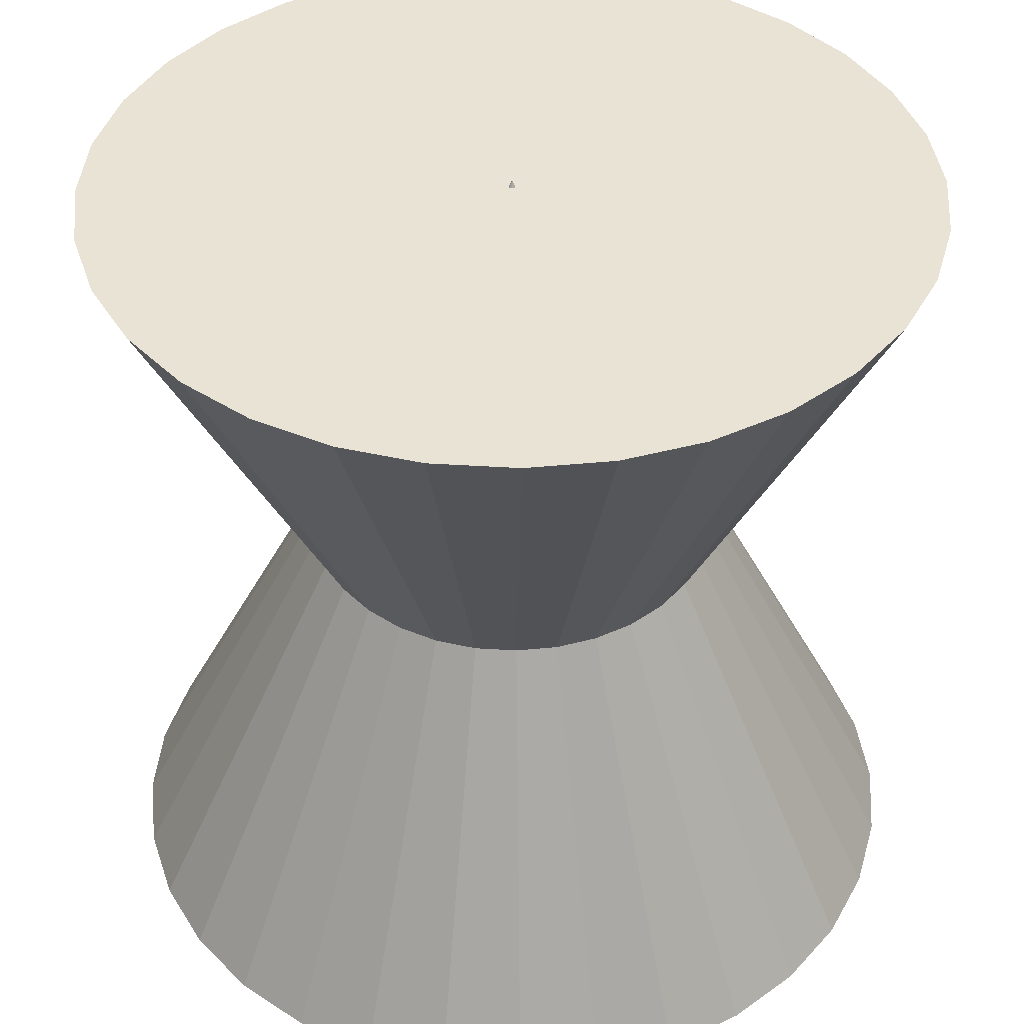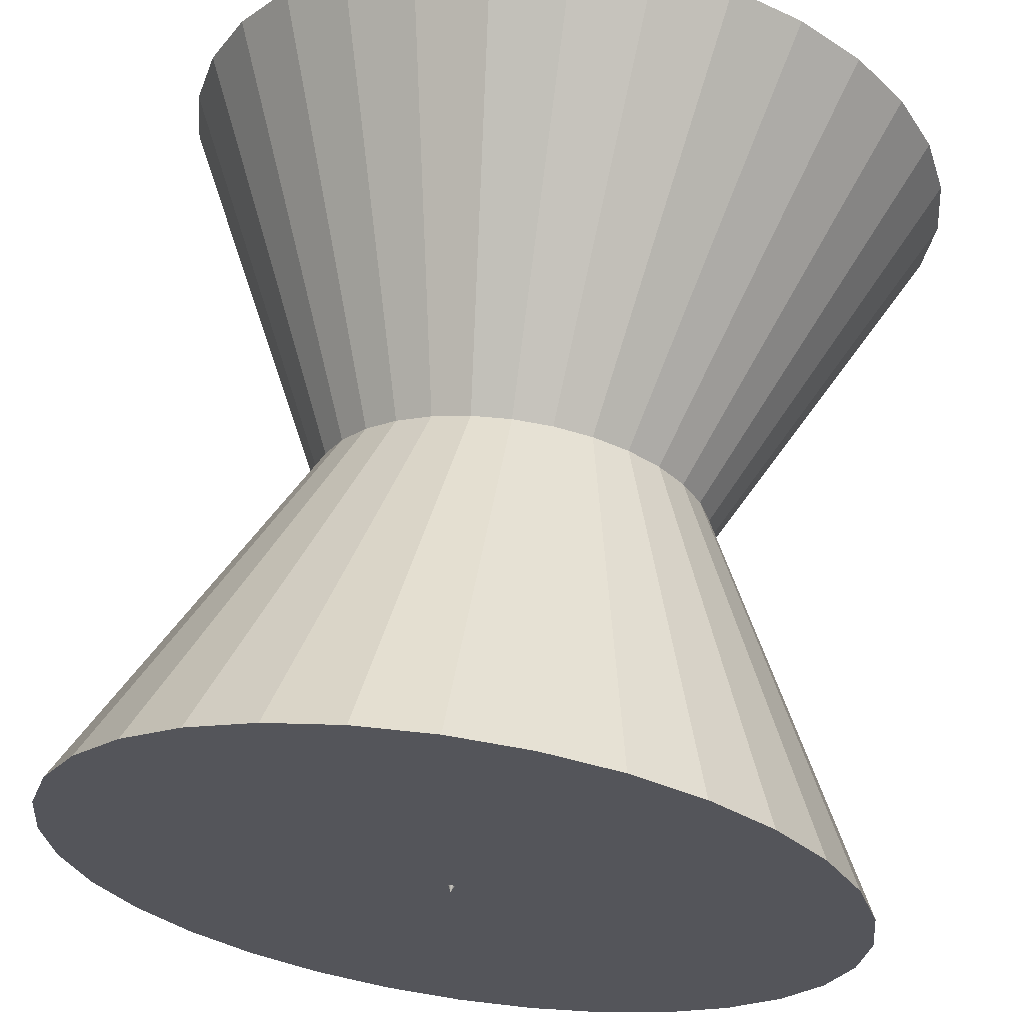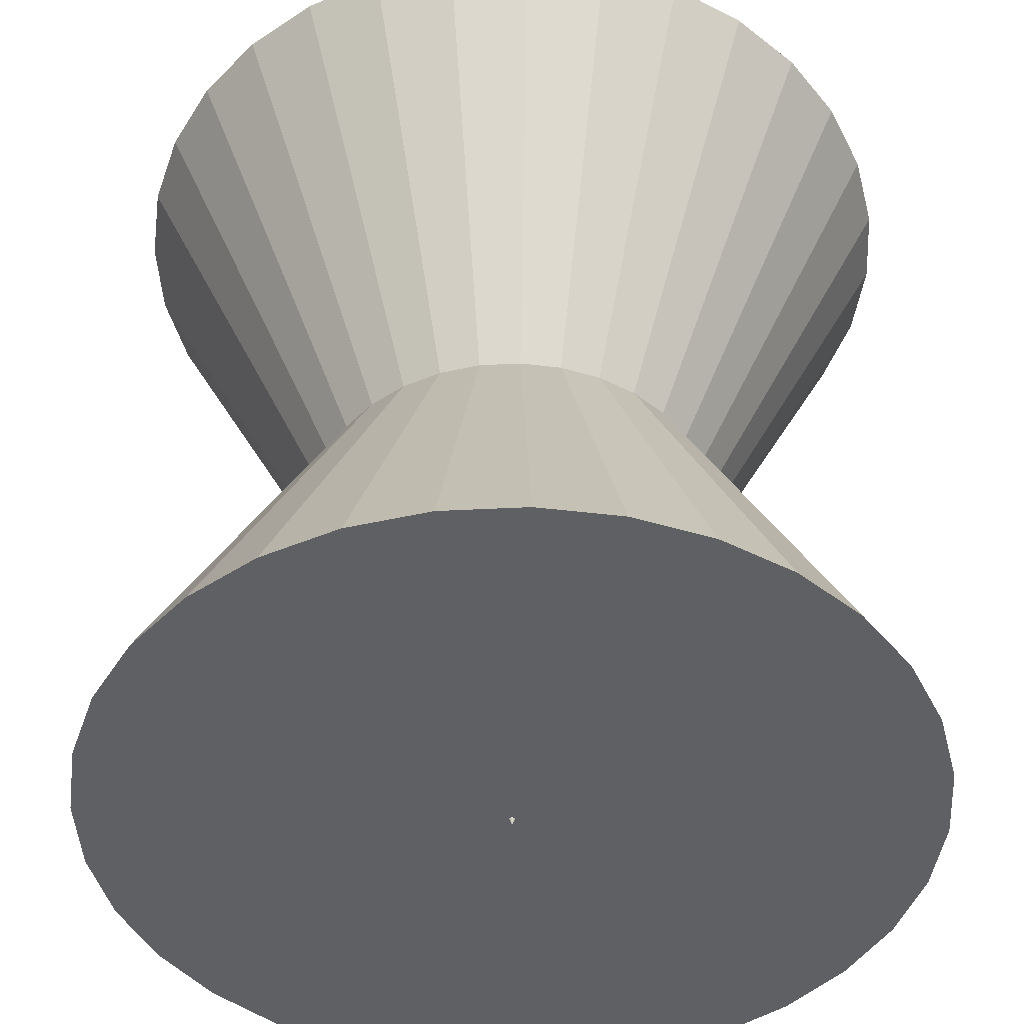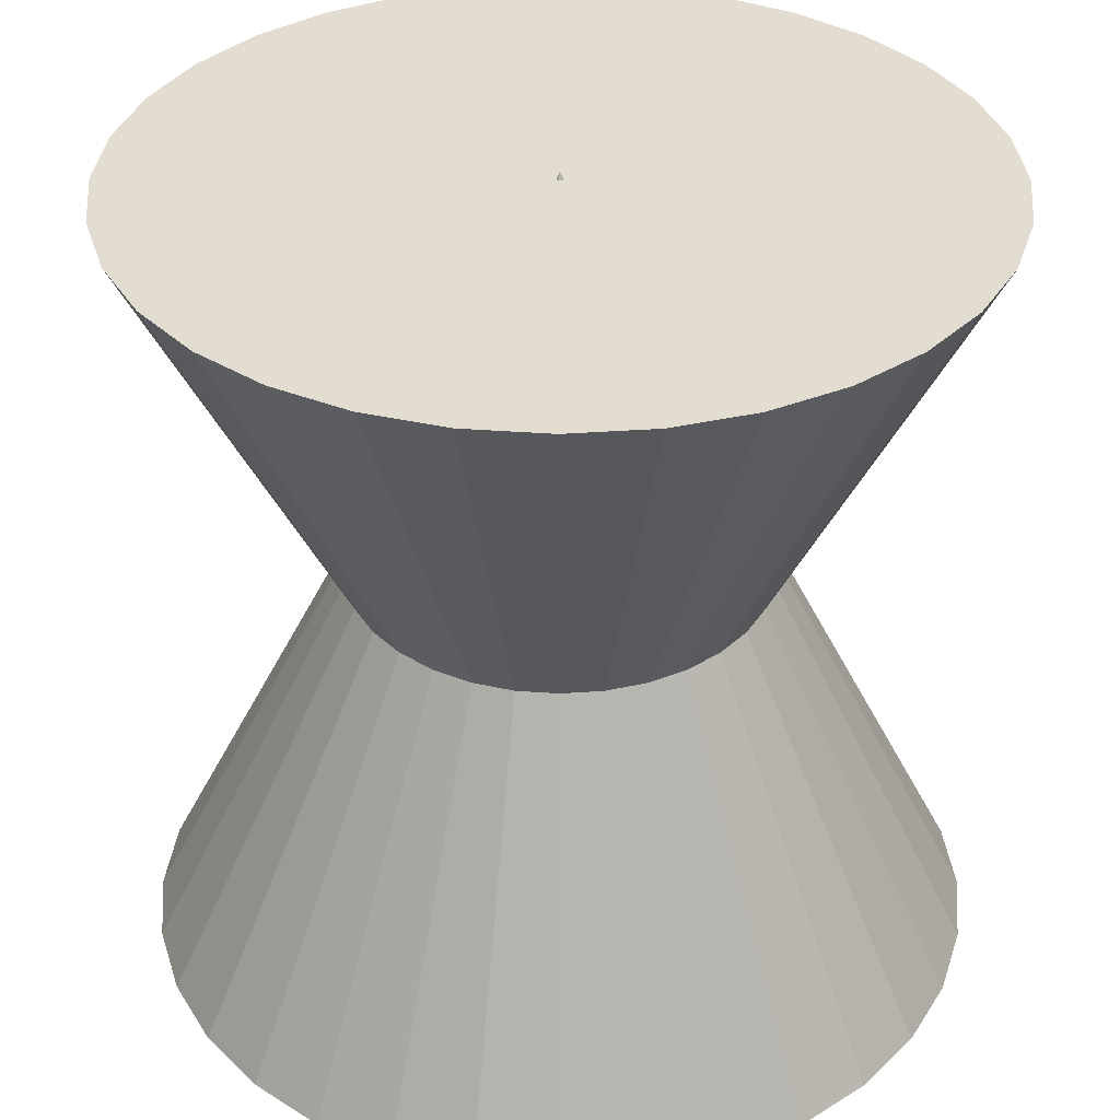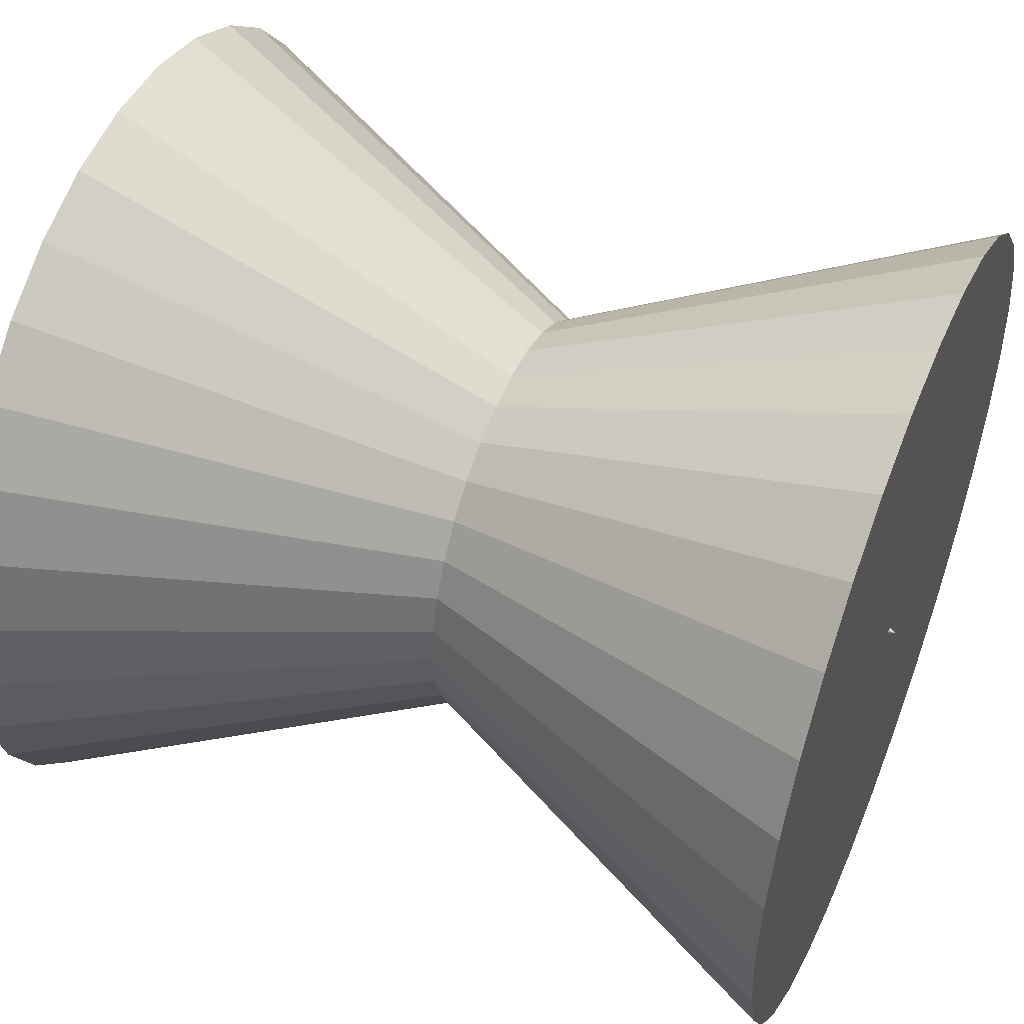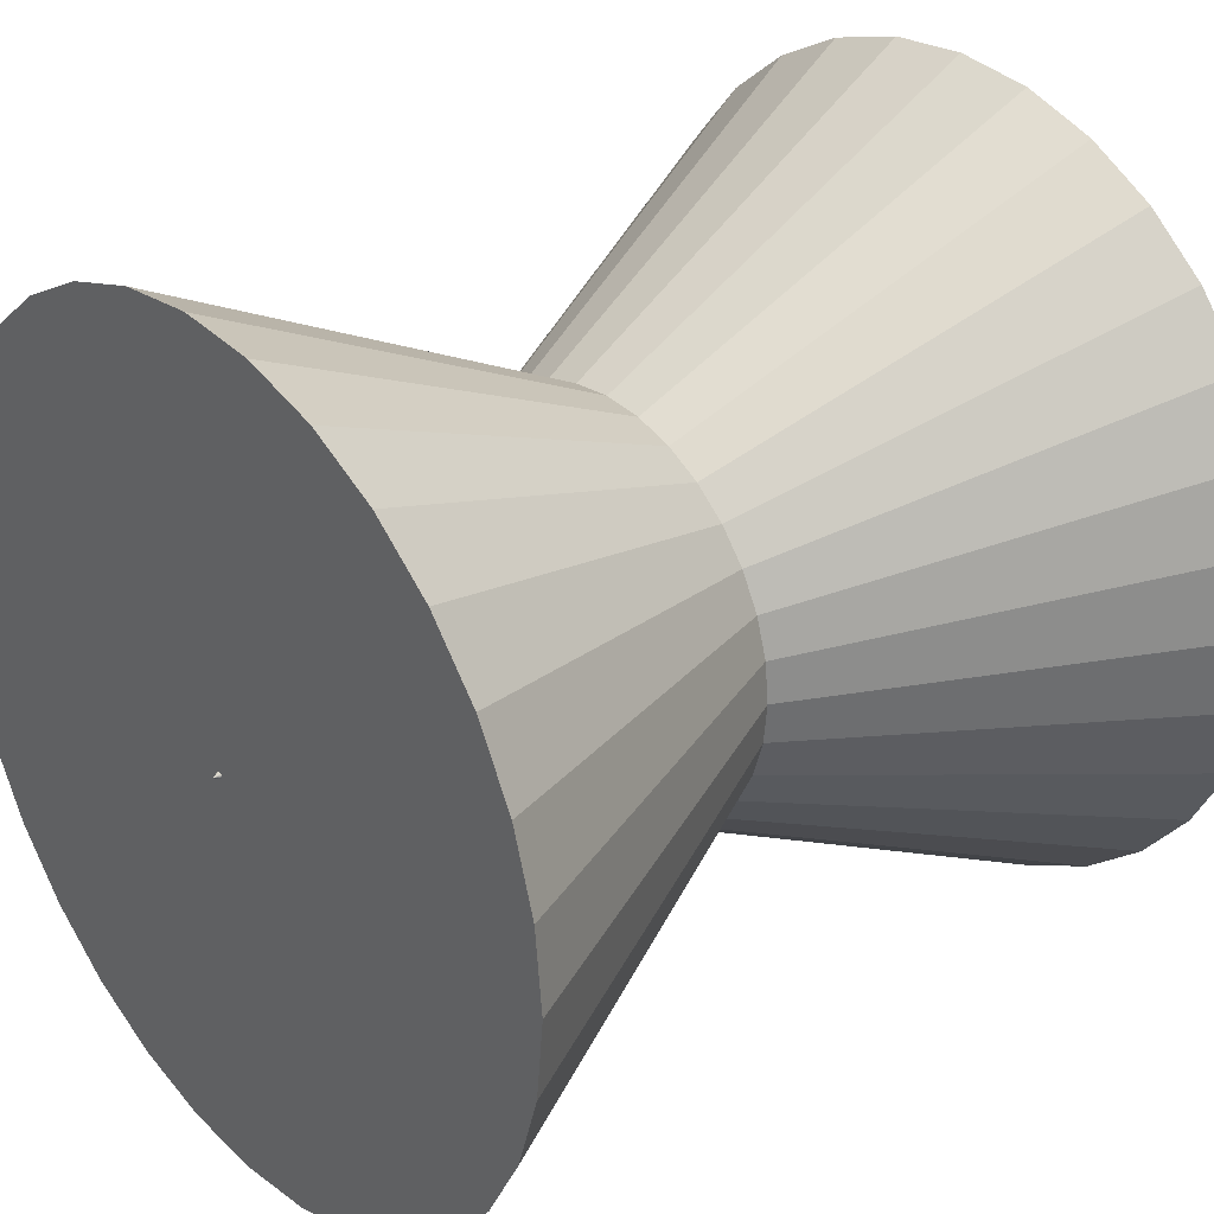
<metadata>
{"format":"obj","ext":"obj","renderer":"f3d","projection":"perspective","resolution":1024,"background":"white","views":[{"elev":41.2,"azim":43.8,"up":"+Y"},{"elev":64.3,"azim":-171.7,"up":"+Z"},{"elev":-45.2,"azim":-92.3,"up":"+Y"},{"elev":35.3,"azim":-157.4,"up":"+Y"},{"elev":49.9,"azim":112.4,"up":"+Z"},{"elev":30.9,"azim":-130.2,"up":"+Z"}]}
</metadata>
<code>
o Cone.001_Cone.003
v 0.01211 0.9784 1.005
v 0.2072 0.9784 0.9854
v 0.3948 0.9784 0.9284
v 0.5677 0.9784 0.836
v 0.7192 0.9784 0.7117
v 0.8436 0.9784 0.5601
v 0.936 0.9784 0.3873
v 0.9929 0.9784 0.1997
v 1.012 0.9784 0.004567
v 0.01211 -1.022 0.004567
v 0.9929 0.9784 -0.1905
v 0.936 0.9784 -0.3781
v 0.8436 0.9784 -0.551
v 0.7192 0.9784 -0.7025
v 0.5677 0.9784 -0.8269
v 0.3948 0.9784 -0.9193
v 0.2072 0.9784 -0.9762
v 0.01211 0.9784 -0.9954
v -0.183 0.9784 -0.9762
v -0.3706 0.9784 -0.9193
v -0.5435 0.9784 -0.8269
v -0.695 0.9784 -0.7025
v -0.8194 0.9784 -0.551
v -0.9118 0.9784 -0.3781
v -0.9687 0.9784 -0.1905
v -0.9879 0.9784 0.004568
v -0.9687 0.9784 0.1997
v -0.9118 0.9784 0.3873
v -0.8194 0.9784 0.5601
v -0.695 0.9784 0.7117
v -0.5435 0.9784 0.836
v -0.3706 0.9784 0.9284
v -0.183 0.9784 0.9854
v 0.01211 -1.006 -0.9954
v 0.2072 -1.006 -0.9762
v 0.3948 -1.006 -0.9193
v 0.5677 -1.006 -0.8269
v 0.7192 -1.006 -0.7025
v 0.8436 -1.006 -0.551
v 0.936 -1.006 -0.3781
v 0.9929 -1.006 -0.1905
v 1.012 -1.006 0.004567
v 0.01211 0.9941 0.004567
v 0.9929 -1.006 0.1997
v 0.936 -1.006 0.3872
v 0.8436 -1.006 0.5601
v 0.7192 -1.006 0.7117
v 0.5677 -1.006 0.836
v 0.3948 -1.006 0.9284
v 0.2072 -1.006 0.9854
v 0.01211 -1.006 1.005
v -0.183 -1.006 0.9854
v -0.3706 -1.006 0.9284
v -0.5435 -1.006 0.836
v -0.695 -1.006 0.7117
v -0.8194 -1.006 0.5601
v -0.9118 -1.006 0.3872
v -0.9687 -1.006 0.1997
v -0.9879 -1.006 0.004566
v -0.9687 -1.006 -0.1905
v -0.9118 -1.006 -0.3781
v -0.8194 -1.006 -0.551
v -0.695 -1.006 -0.7025
v -0.5435 -1.006 -0.8269
v -0.3706 -1.006 -0.9193
v -0.183 -1.006 -0.9762
f 32 10 33
f 1 10 2
f 31 10 32
f 30 10 31
f 29 10 30
f 28 10 29
f 27 10 28
f 26 10 27
f 25 10 26
f 24 10 25
f 23 10 24
f 22 10 23
f 21 10 22
f 20 10 21
f 19 10 20
f 18 10 19
f 17 10 18
f 16 10 17
f 15 10 16
f 14 10 15
f 13 10 14
f 12 10 13
f 11 10 12
f 9 10 11
f 8 10 9
f 7 10 8
f 6 10 7
f 5 10 6
f 4 10 5
f 3 10 4
f 33 10 1
f 2 10 3
f 1 2 3 4 5 6 7 8 9 11 12 13 14 15 16 17 18 19 20 21 22 23 24 25 26 27 28 29 30 31 32 33
f 65 43 66
f 34 43 35
f 64 43 65
f 63 43 64
f 62 43 63
f 61 43 62
f 60 43 61
f 59 43 60
f 58 43 59
f 57 43 58
f 56 43 57
f 55 43 56
f 54 43 55
f 53 43 54
f 52 43 53
f 51 43 52
f 50 43 51
f 49 43 50
f 48 43 49
f 47 43 48
f 46 43 47
f 45 43 46
f 44 43 45
f 42 43 44
f 41 43 42
f 40 43 41
f 39 43 40
f 38 43 39
f 37 43 38
f 36 43 37
f 66 43 34
f 35 43 36
f 34 35 36 37 38 39 40 41 42 44 45 46 47 48 49 50 51 52 53 54 55 56 57 58 59 60 61 62 63 64 65 66

</code>
